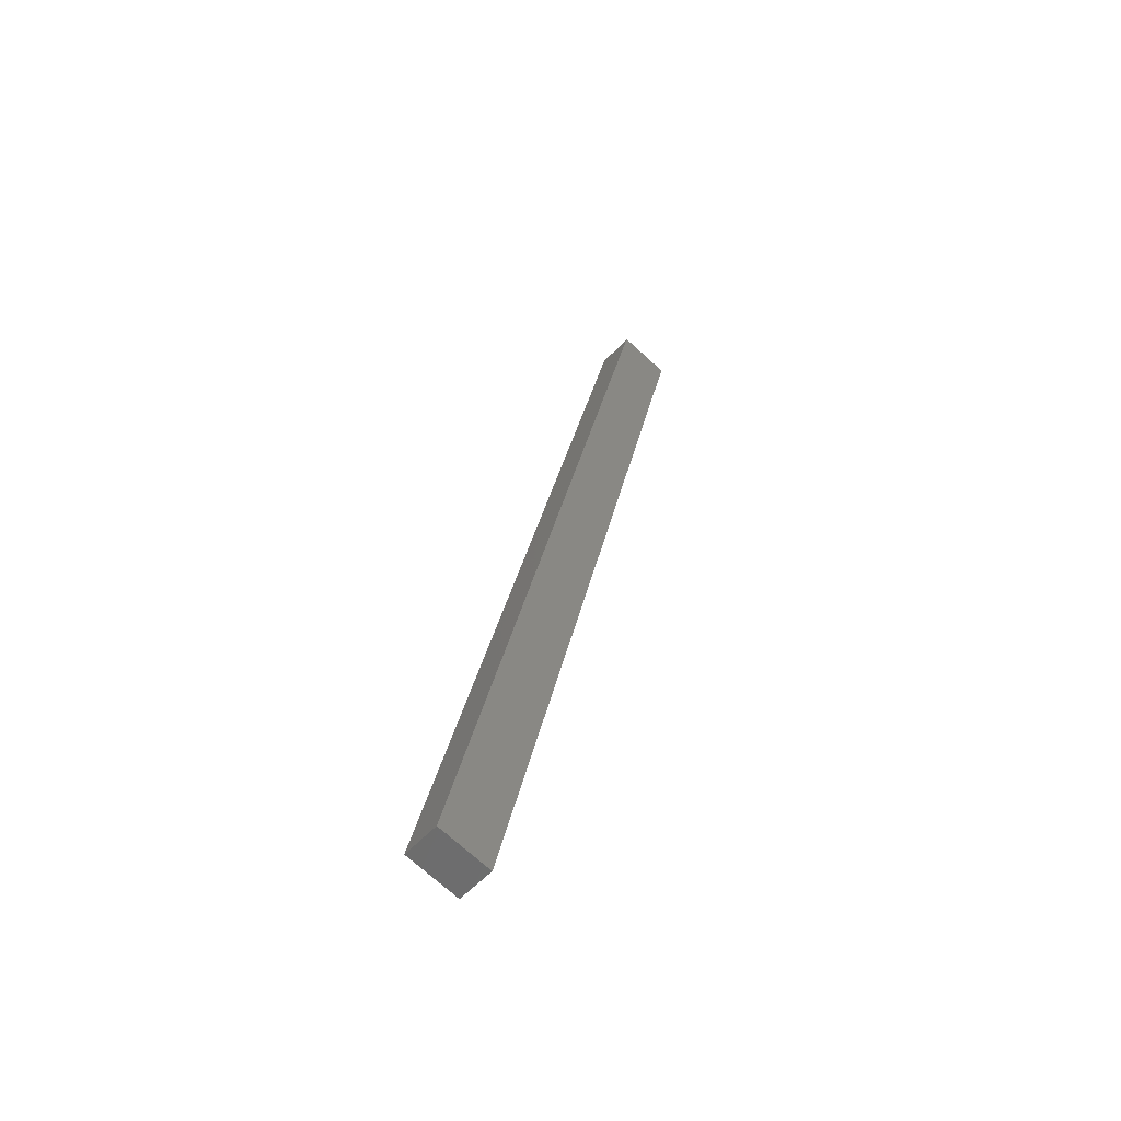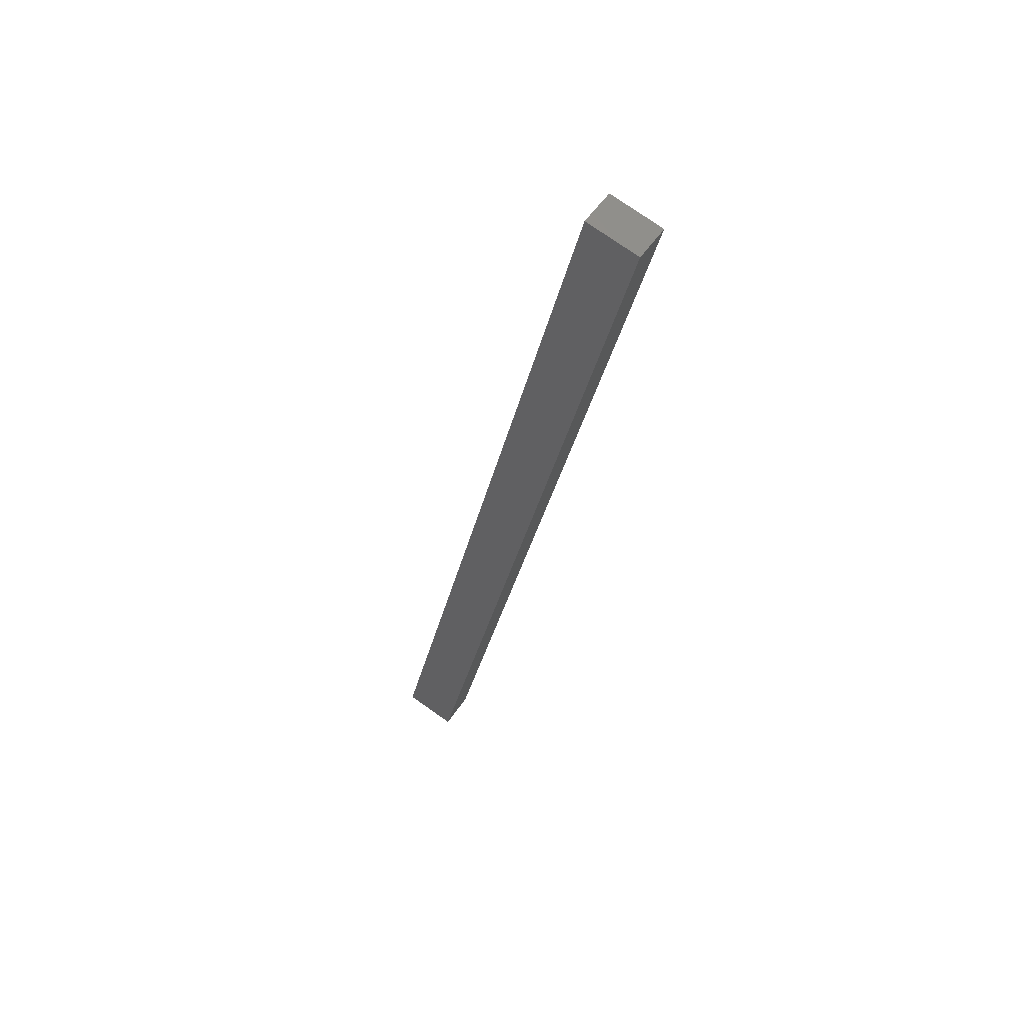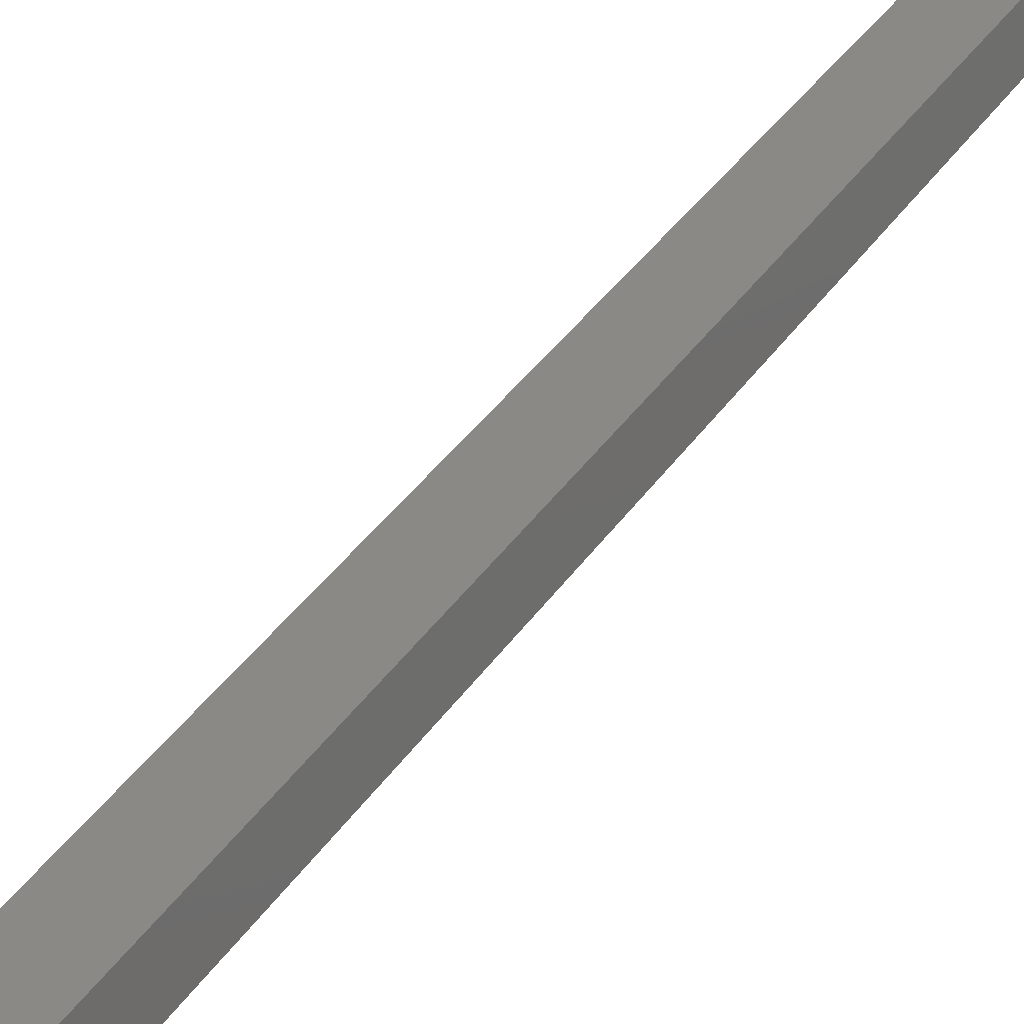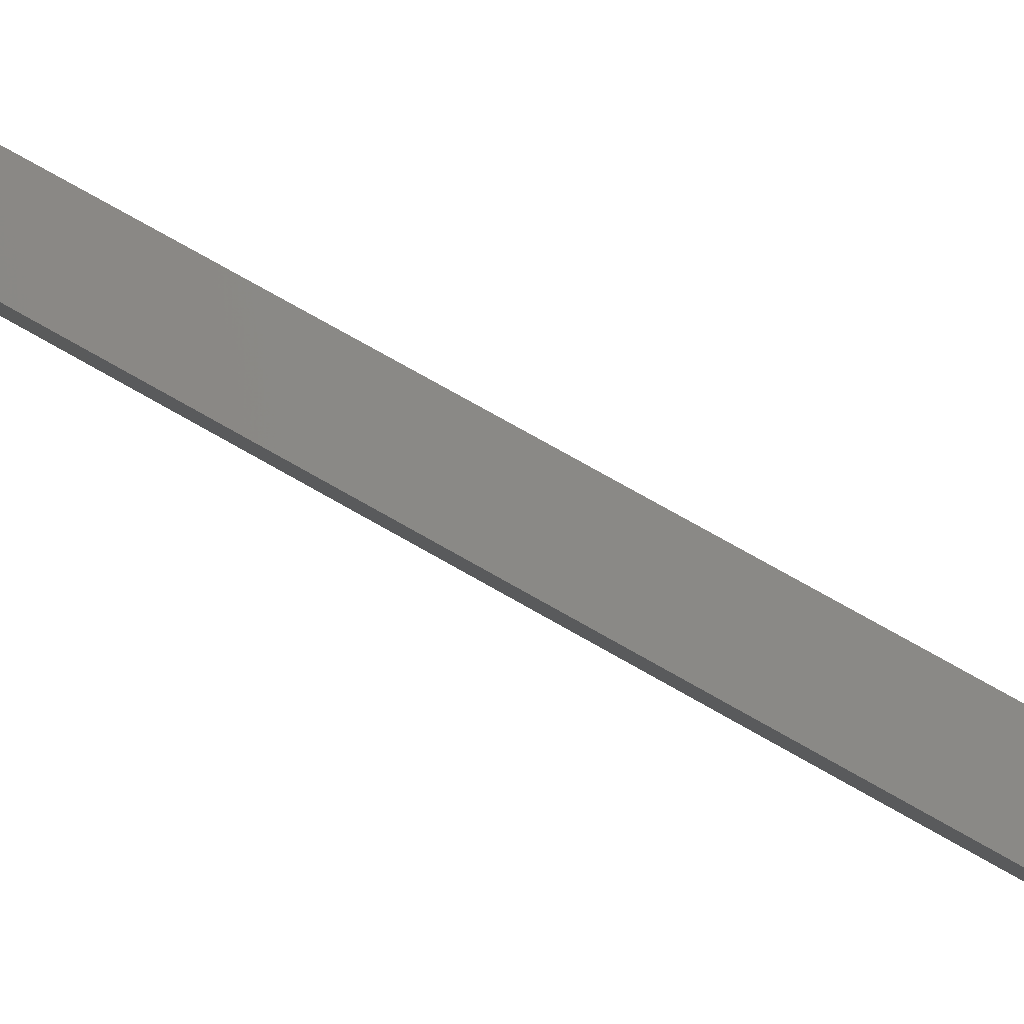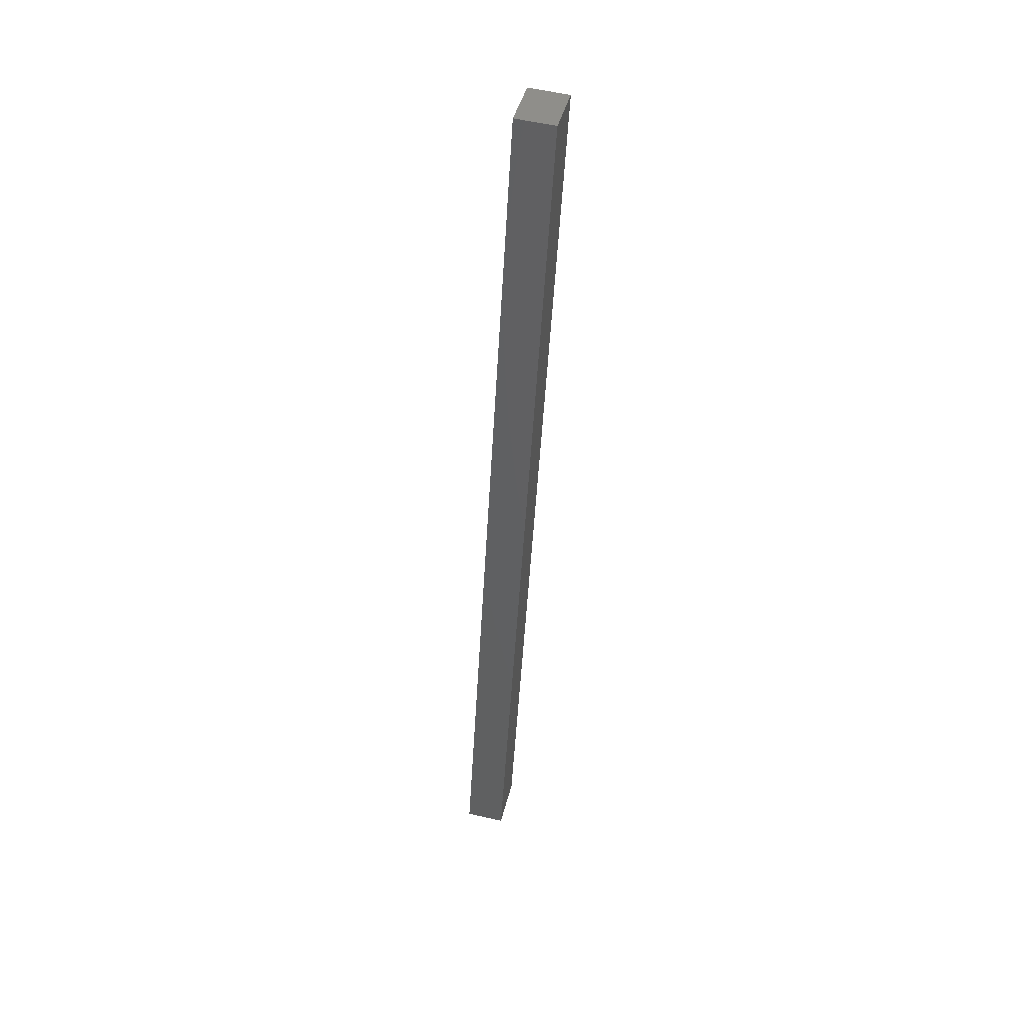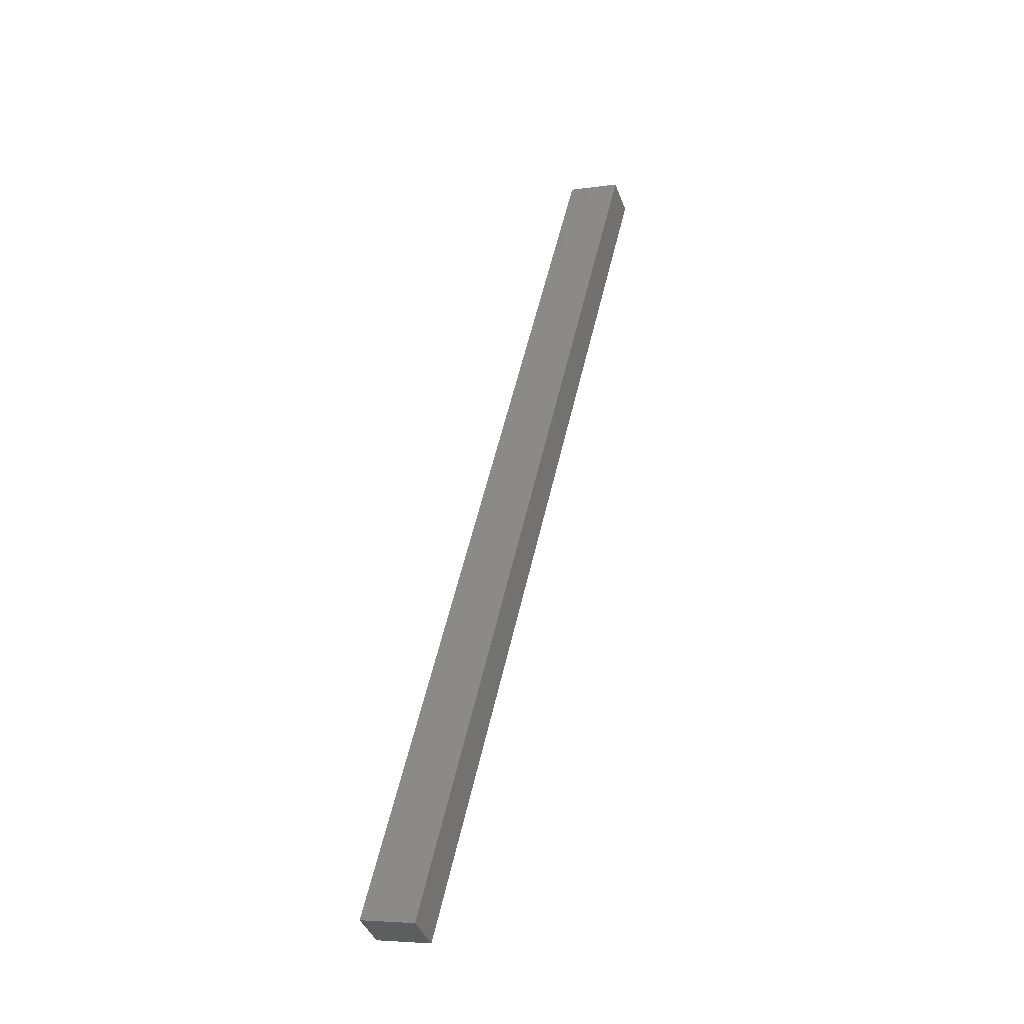
<metadata>
{"format":"stl","ext":"stl","renderer":"f3d","projection":"perspective","resolution":1024,"background":"white","views":[{"elev":-52.6,"azim":-33.7,"up":"+Z"},{"elev":52.5,"azim":39.5,"up":"+Z"},{"elev":34.0,"azim":40.1,"up":"+Y"},{"elev":73.7,"azim":-46.6,"up":"+Y"},{"elev":55.5,"azim":-69.6,"up":"+Z"},{"elev":-41.2,"azim":26.2,"up":"+Z"}]}
</metadata>
<code>
# stl→obj: 10 verts, 16 faces
v 9112 710.7 5309
v 9115 685.9 5309
v 9077 706.7 5163
v 9080 681.9 5163
v 9046 677.9 5171
v 9186 694.2 5763
v 9044 702.7 5171
v 9183 719 5763
v 9219 698.1 5755
v 9216 722.9 5755
f 1 2 3
f 3 2 4
f 5 6 7
f 7 6 8
f 9 6 2
f 2 6 5
f 4 2 5
f 7 3 5
f 5 3 4
f 3 7 1
f 1 7 8
f 10 1 8
f 9 10 6
f 6 10 8
f 2 1 9
f 9 1 10

</code>
